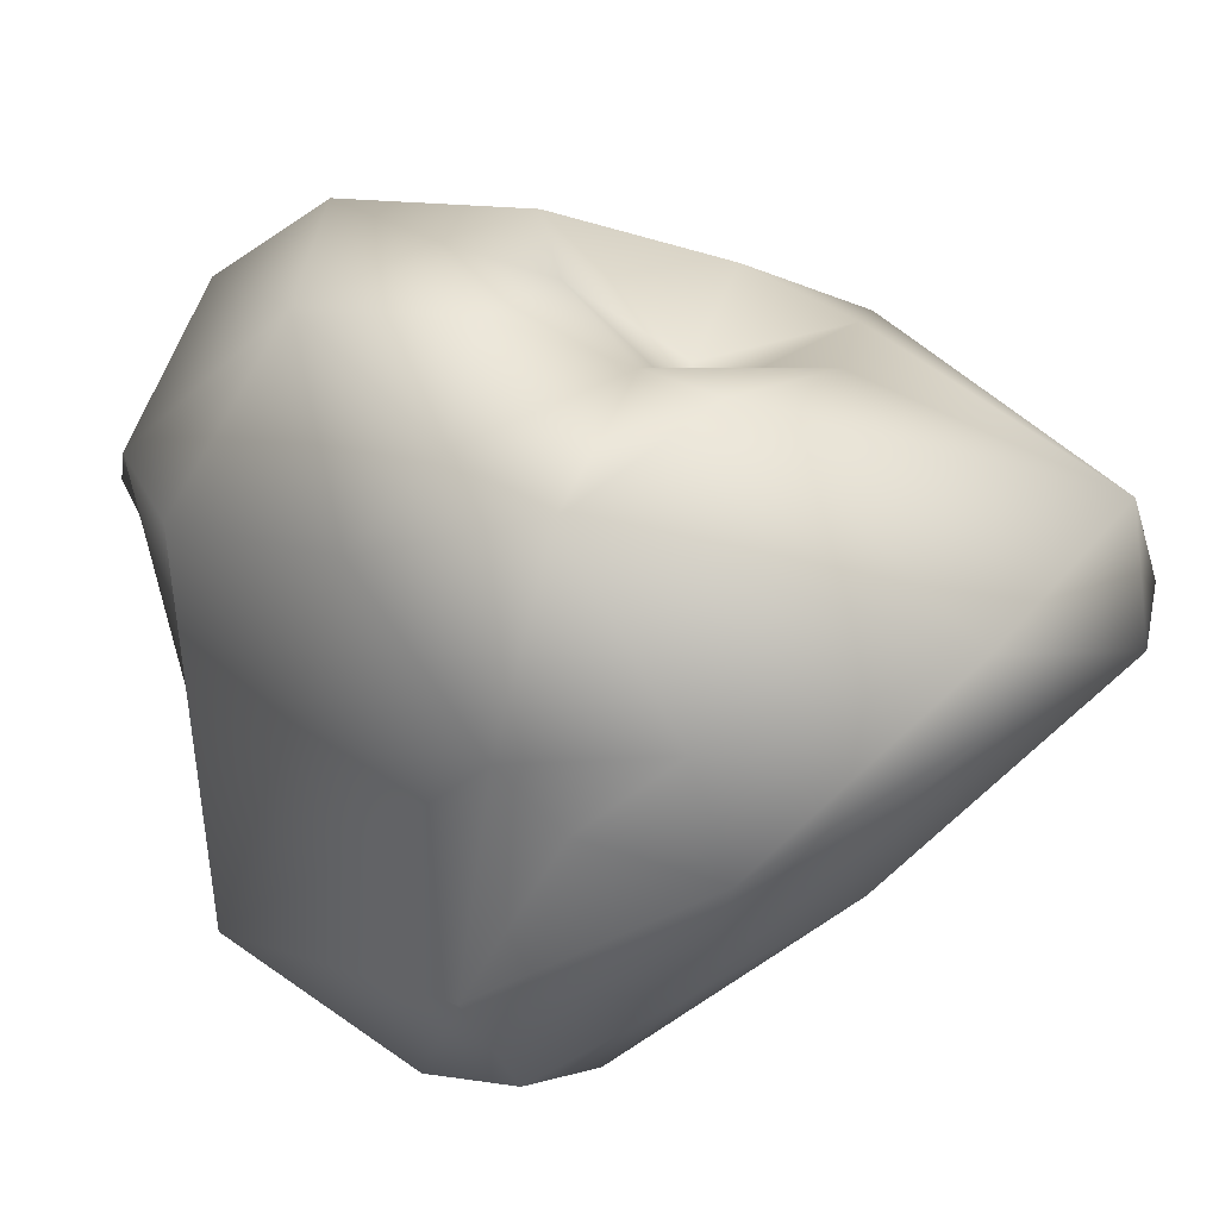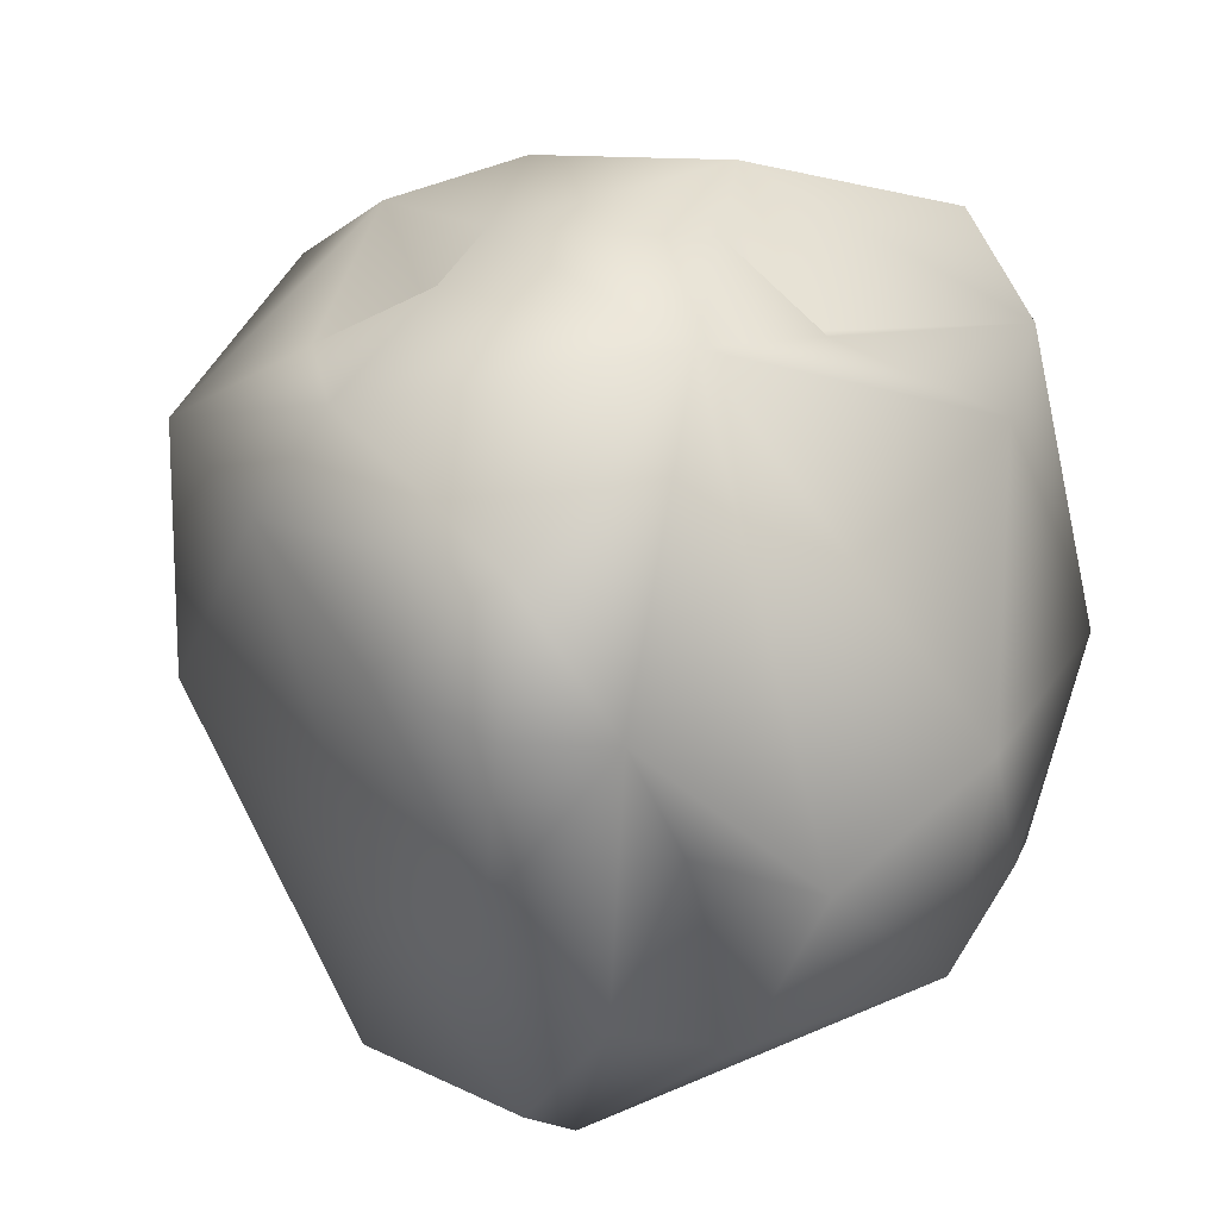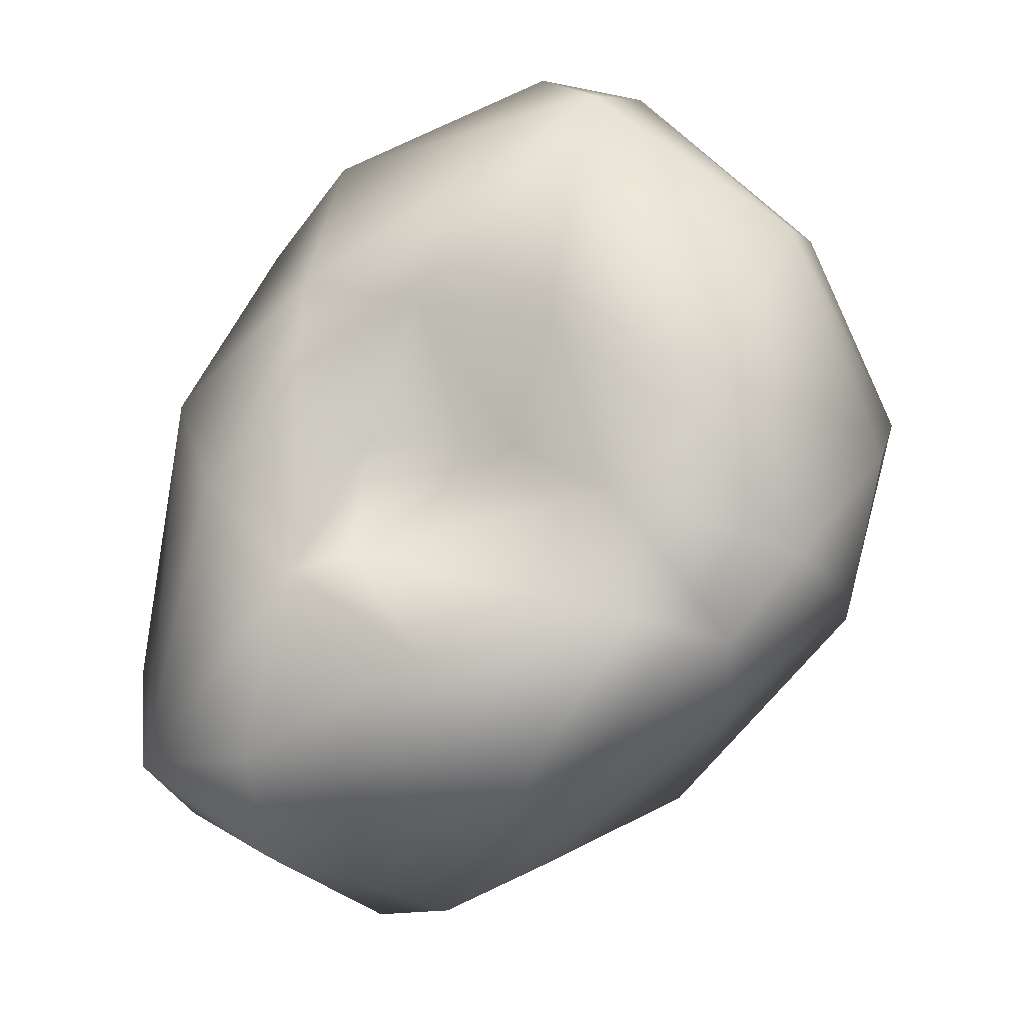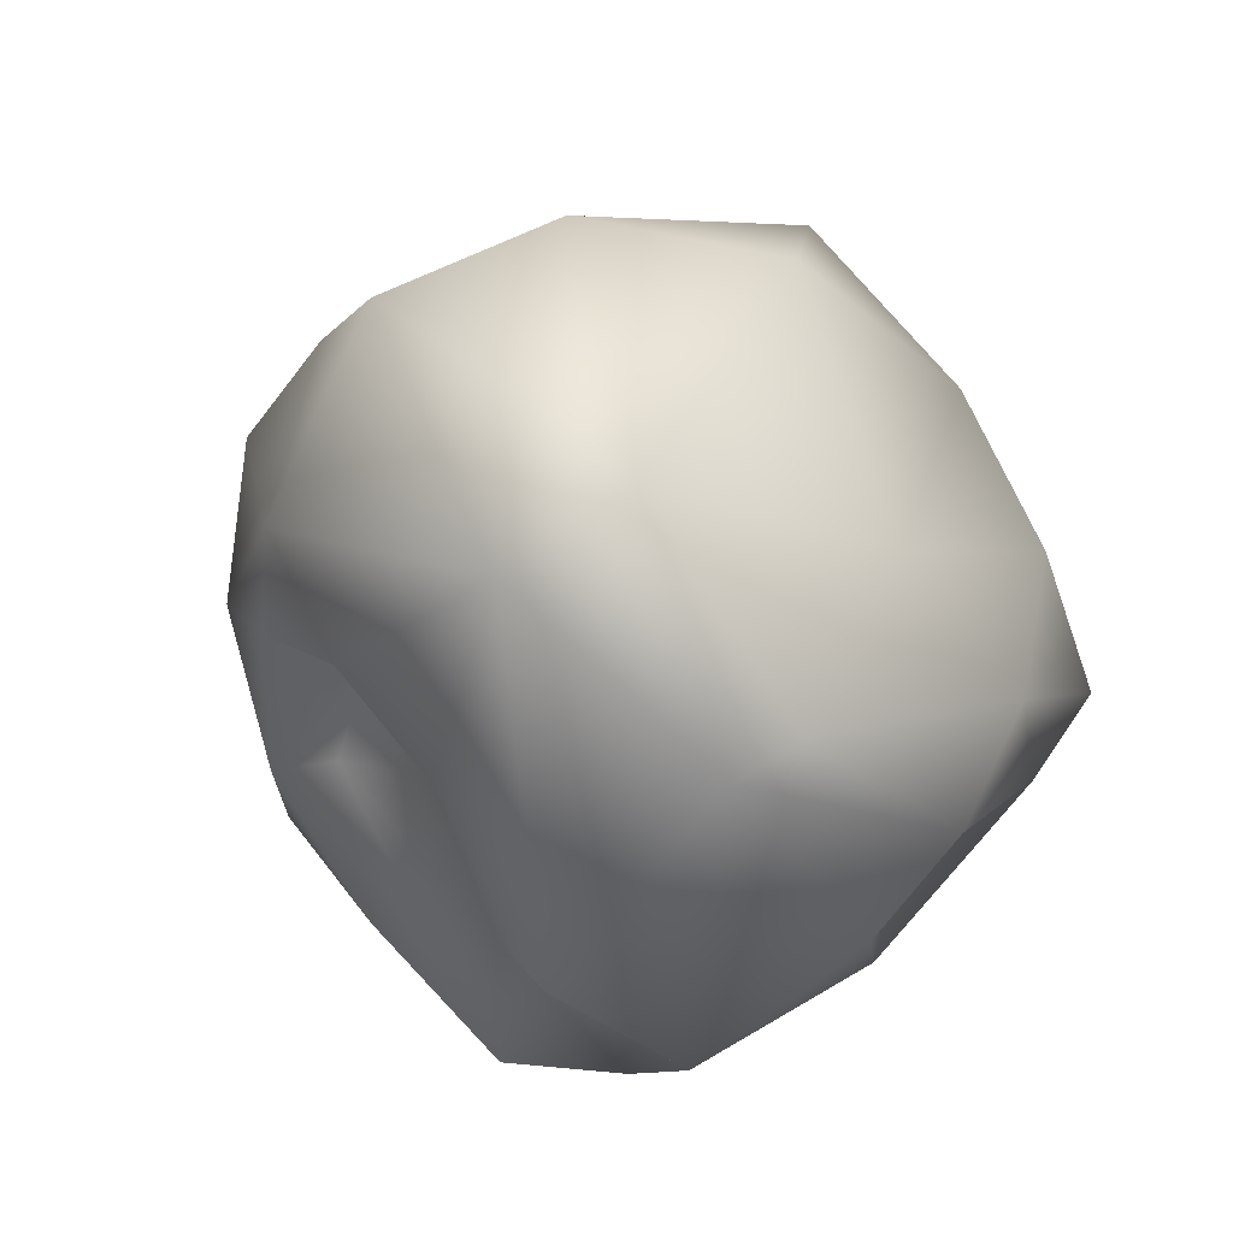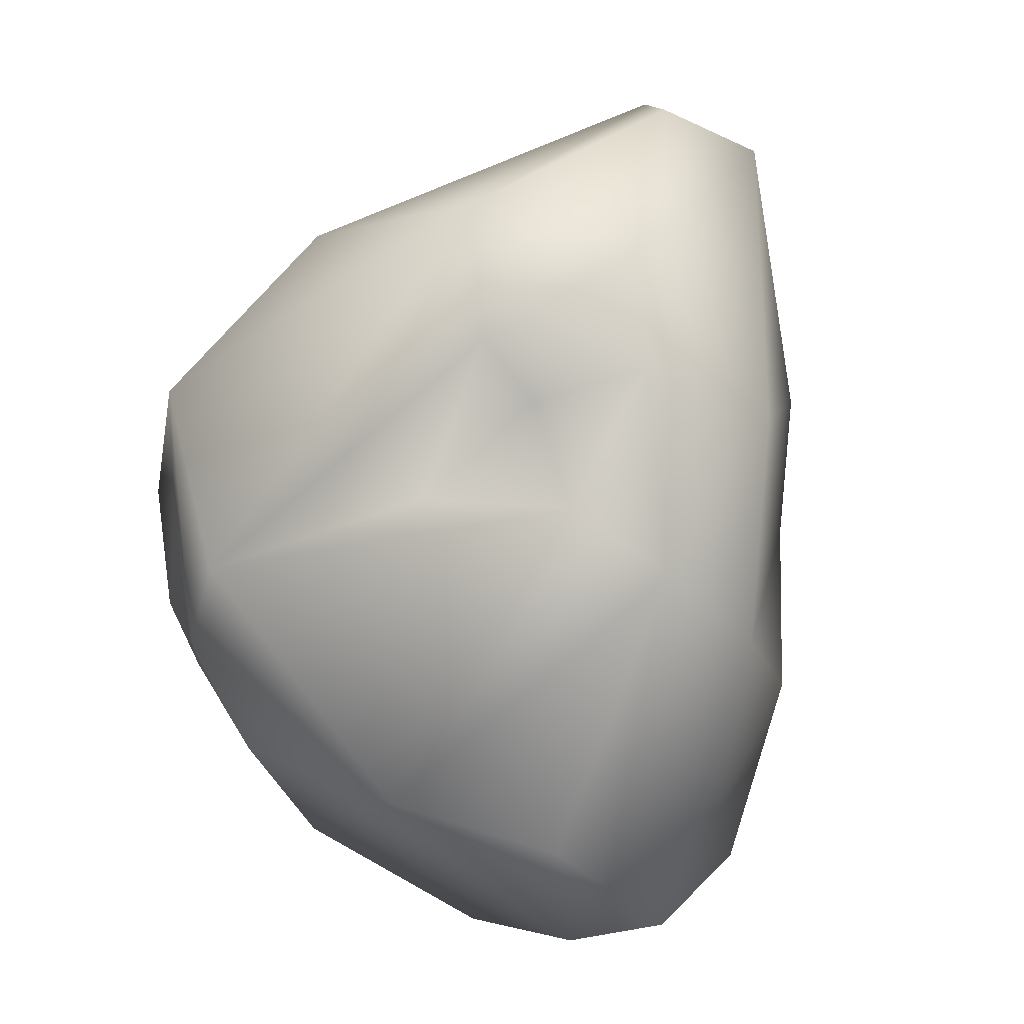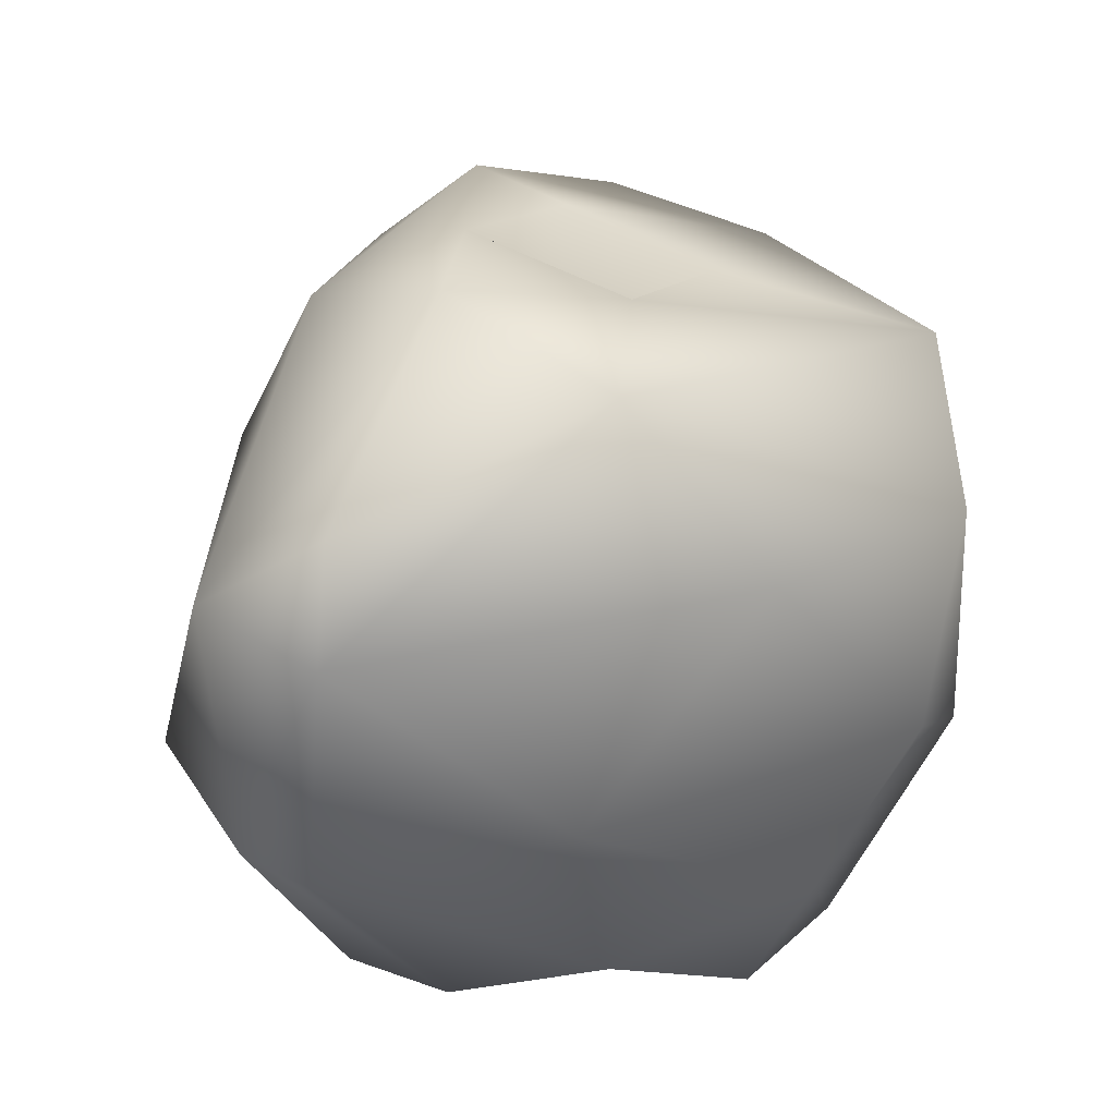
<metadata>
{"format":"obj","ext":"obj","renderer":"f3d","projection":"perspective","resolution":1024,"background":"white","views":[{"elev":-48.7,"azim":-104.3,"up":"+Y"},{"elev":-54.6,"azim":126.4,"up":"+Y"},{"elev":-14.2,"azim":-91.0,"up":"+Z"},{"elev":48.7,"azim":-57.1,"up":"+Z"},{"elev":26.3,"azim":166.8,"up":"+Z"},{"elev":-5.9,"azim":2.0,"up":"+Y"}]}
</metadata>
<code>
o Group31791.002
v -2.099 -3.033 2.724
v 0.3236 -2.576 2.55
v -1.843 -1.192 4.504
v 3.805 0.3816 -1.294
v 2.912 -1.9 -2.778
v 2.529 0.4149 -2.838
v 2.128 -0.3838 3.515
v 0.7333 1.196 4.313
v -0.8423 2.206 4.042
v -1.753 -0.08834 4.776
v 0.5854 4.518 -1.675
v -0.7048 4.016 1.196
v 2.211 3.845 -1.232
v -2.984 -0.5799 4.054
v -2.209 2.539 2.144
v 0.8373 2.266 3.227
v 4.001 -1.363 0.1224
v 4.014 -0.5783 -0.9679
v -0.2027 -0.05164 -3.973
v -1.872 -2.022 -2.547
v -3.321 -0.05365 1.351
v -3.893 -1.598 0.1121
v -2.675 0.0859 -3.305
v -0.7983 2.897 -3.923
v -0.0789 0.9515 -4.434
v 0.2458 3.83 -3.319
v 2.672 1.272 -3.143
v 0.8837 1.726 -4.394
v 1.23 -3.799 -0.8459
v -1.27 -3.474 -1.138
v 2.792 -3.269 -0.8503
v -2.904 1.178 -2.139
v -1.81 3.103 -2.997
v -0.6469 4.311 -2.917
v -1.762 3.585 0.01897
v 3.938 0.4662 2.185
v 3.794 2.362 0.9507
v 3.586 -1.516 1.269
v 3.992 1.817 -0.2055
v -0.3873 -3.233 -0.2893
v -2.755 -2.729 2.624
v -3.226 -2.671 -1.095
v 0.2079 3.478 1.78
v -3.371 -0.7144 -0.4516
v -3.085 -1.928 -1.97
v -3.693 -0.9011 -1.843
v -2.216 1.979 -0.8651
v -2.422 0.2553 0.2629
v -2.499 2.611 -1.138
v -2.381 2.602 0.7945
v -1.726 1.82 0.5032
v -2.912 1.282 1.71
v 3.466 2.095 -1.441
v -0.6868 2.965 3.012
v 0.5889 -3.823 1.034
v -0.9767 -4.051 0.9396
v 2.575 -3.043 0.7397
v 3.939 0.04313 0.4933
v -2 -3.752 0.2826
v 1.24 0.5399 -2.902
v 1.702 -0.5946 -3.307
v 1.608 2.832 1.749
v 0.2307 1.982 2.331
v 1.938 -3.968 -0.1325
v 3.25 0.2866 -0.3495
f 1 2 3
f 4 5 6
f 7 3 2
f 8 9 10
f 11 12 13
f 14 9 15
f 16 9 8
f 17 5 18
f 19 5 20
f 21 22 14
f 23 24 25
f 26 27 28
f 5 29 30
f 17 31 5
f 32 33 23
f 34 35 12
f 36 37 8
f 2 38 7
f 26 13 27
f 39 37 36
f 29 40 30
f 14 22 41
f 22 42 41
f 19 20 23
f 13 12 43
f 39 13 37
f 42 44 45
f 46 44 47
f 48 47 44
f 35 34 49
f 48 44 21
f 50 49 51
f 52 50 51
f 52 14 15
f 13 53 27
f 4 6 27
f 12 15 54
f 12 54 43
f 28 24 26
f 34 33 49
f 29 55 56
f 38 57 31
f 36 8 7
f 3 7 8
f 46 32 23
f 20 45 23
f 17 58 36
f 36 7 38
f 15 50 52
f 35 15 12
f 5 30 20
f 20 42 45
f 53 4 27
f 36 58 39
f 14 41 3
f 9 14 10
f 26 11 13
f 12 11 34
f 34 11 26
f 34 26 24
f 30 42 20
f 42 30 59
f 59 41 42
f 55 1 56
f 27 25 28
f 28 25 24
f 13 43 37
f 16 8 37
f 22 21 44
f 22 44 42
f 27 60 25
f 19 61 5
f 16 37 62
f 16 63 54
f 57 38 2
f 2 1 55
f 63 43 54
f 62 63 16
f 60 27 6
f 61 6 5
f 38 31 17
f 17 36 38
f 48 52 51
f 62 37 43
f 62 43 63
f 46 23 45
f 46 45 44
f 31 29 5
f 29 31 64
f 16 54 9
f 9 54 15
f 33 24 23
f 34 24 33
f 39 4 53
f 39 53 13
f 40 29 56
f 30 40 59
f 52 21 14
f 48 21 52
f 17 18 58
f 39 58 65
f 56 59 40
f 56 41 59
f 15 35 50
f 50 35 49
f 65 58 18
f 65 4 39
f 3 10 14
f 8 10 3
f 46 47 32
f 47 51 49
f 4 18 5
f 65 18 4
f 29 64 55
f 55 57 2
f 32 47 49
f 33 32 49
f 60 61 25
f 60 6 61
f 41 1 3
f 41 56 1
f 51 47 48
f 25 61 19
f 19 23 25
f 57 55 64
f 64 31 57

</code>
